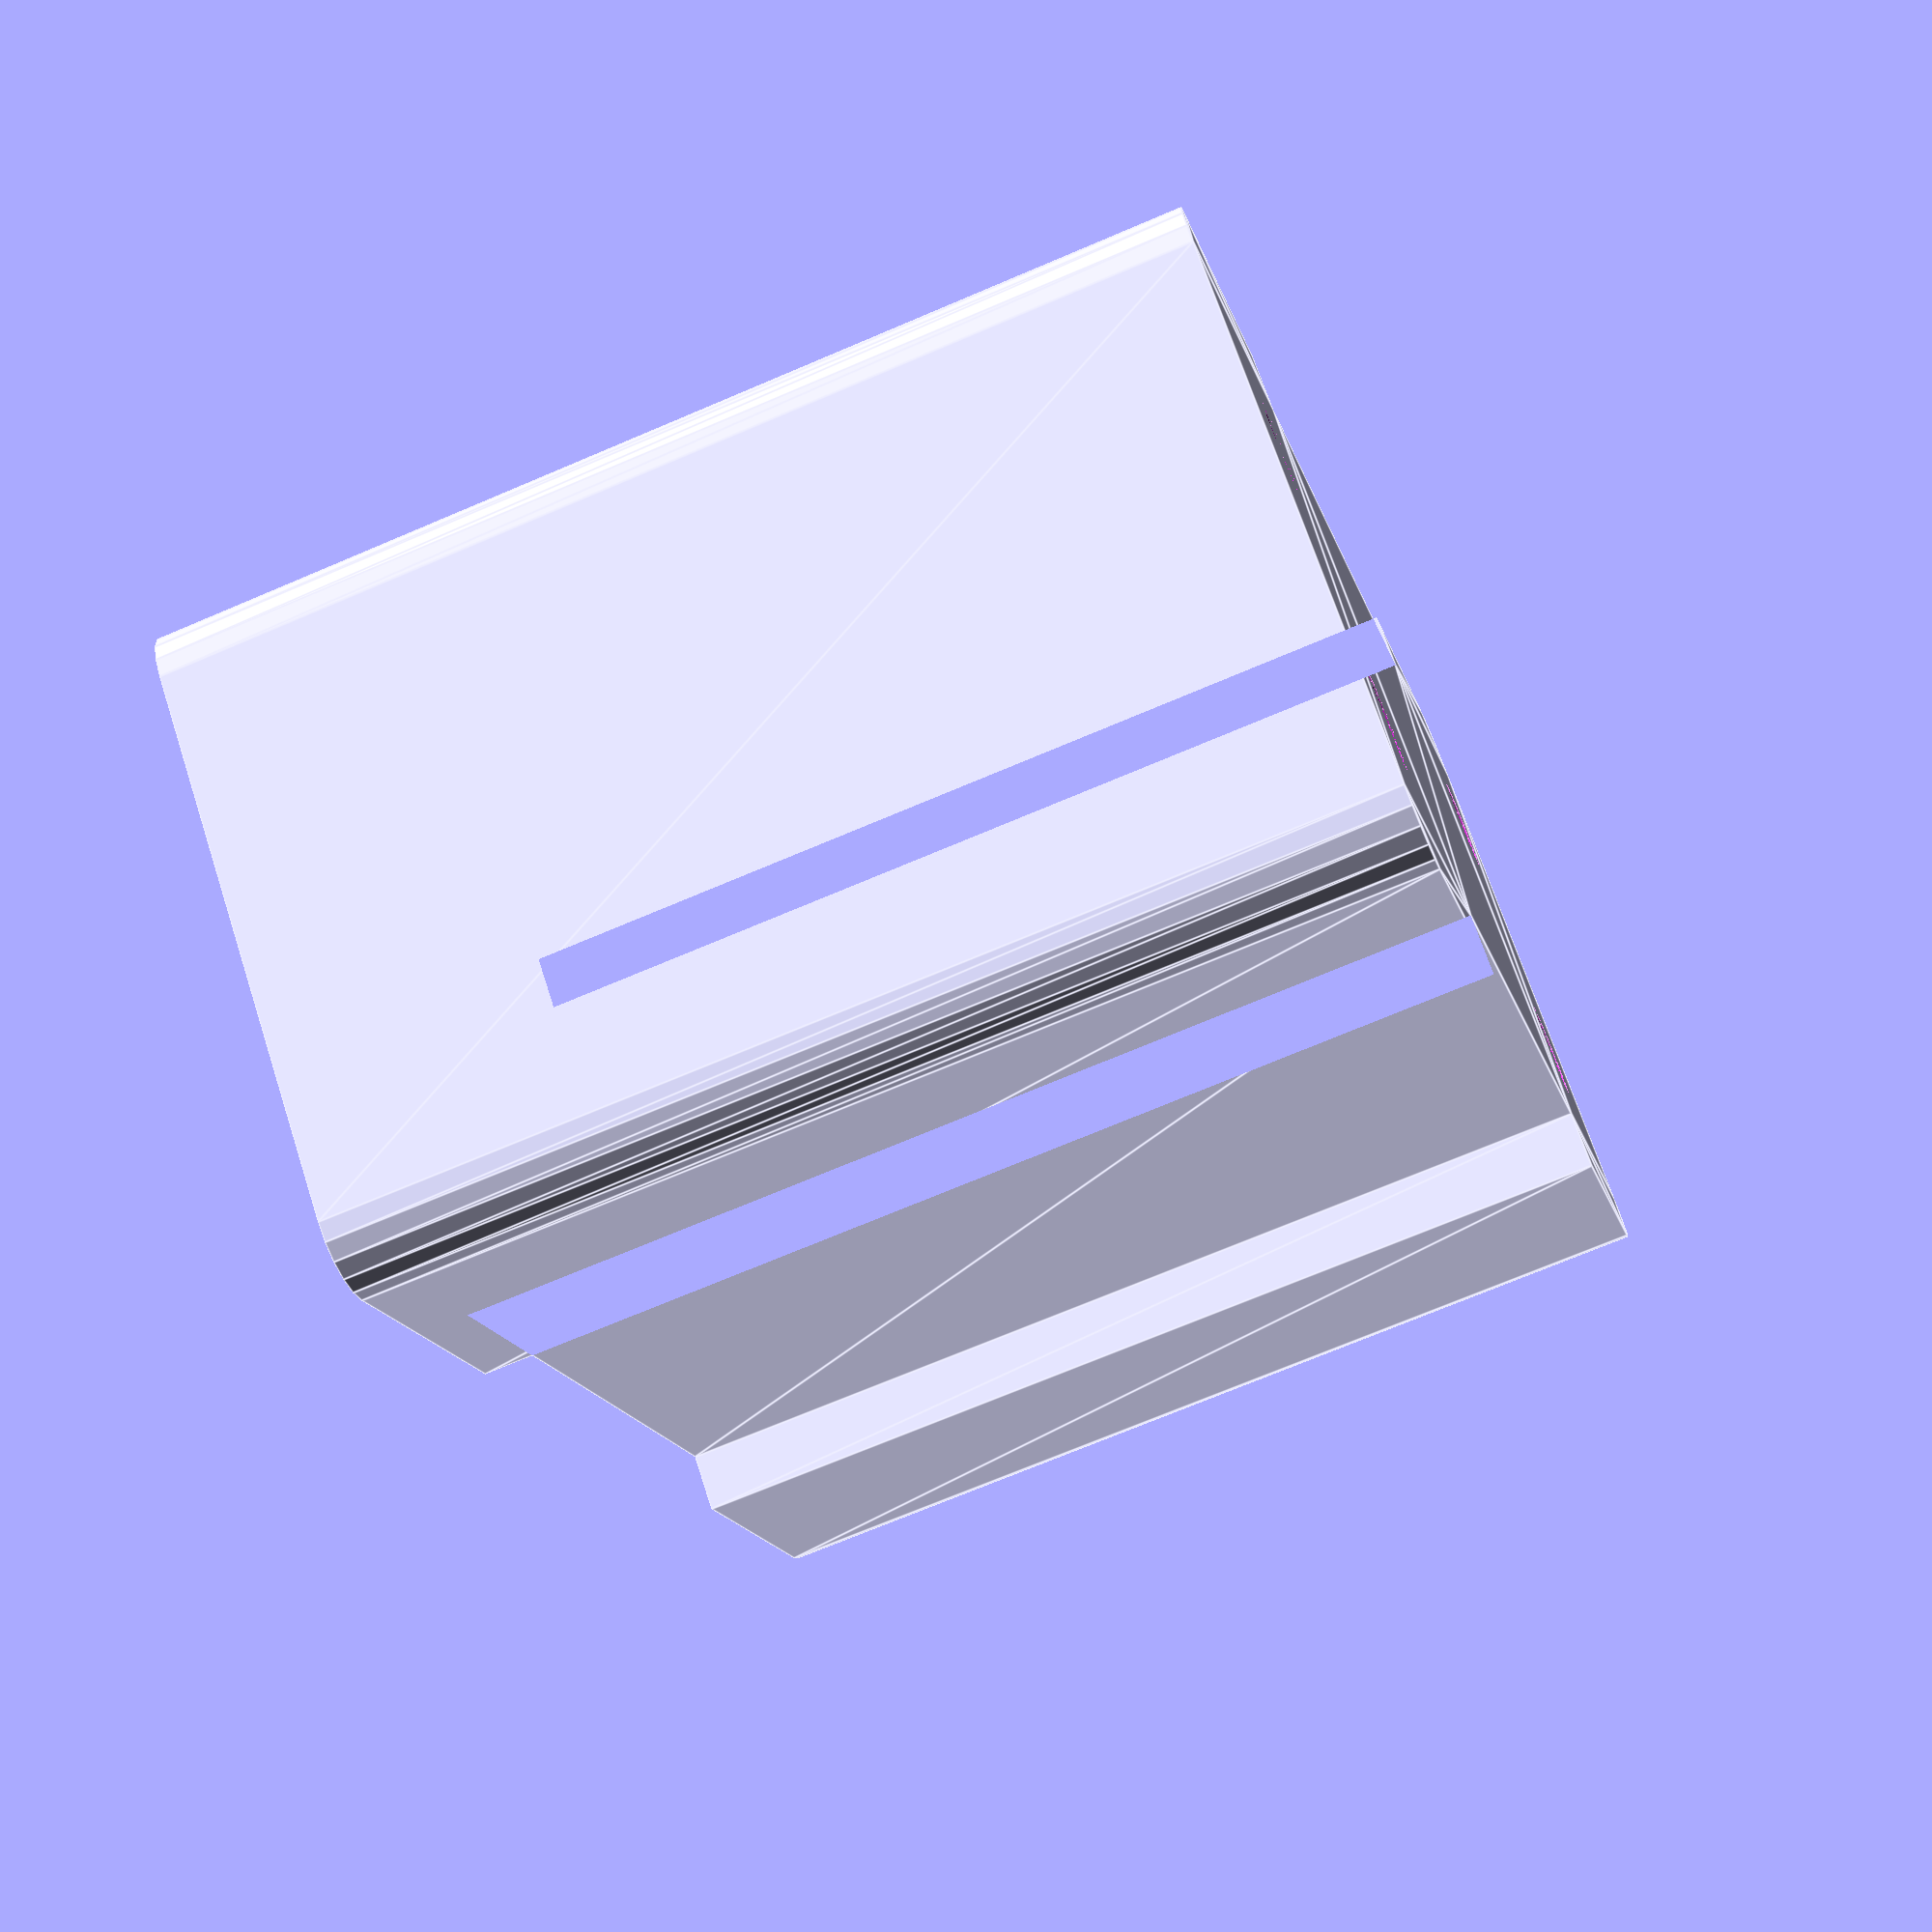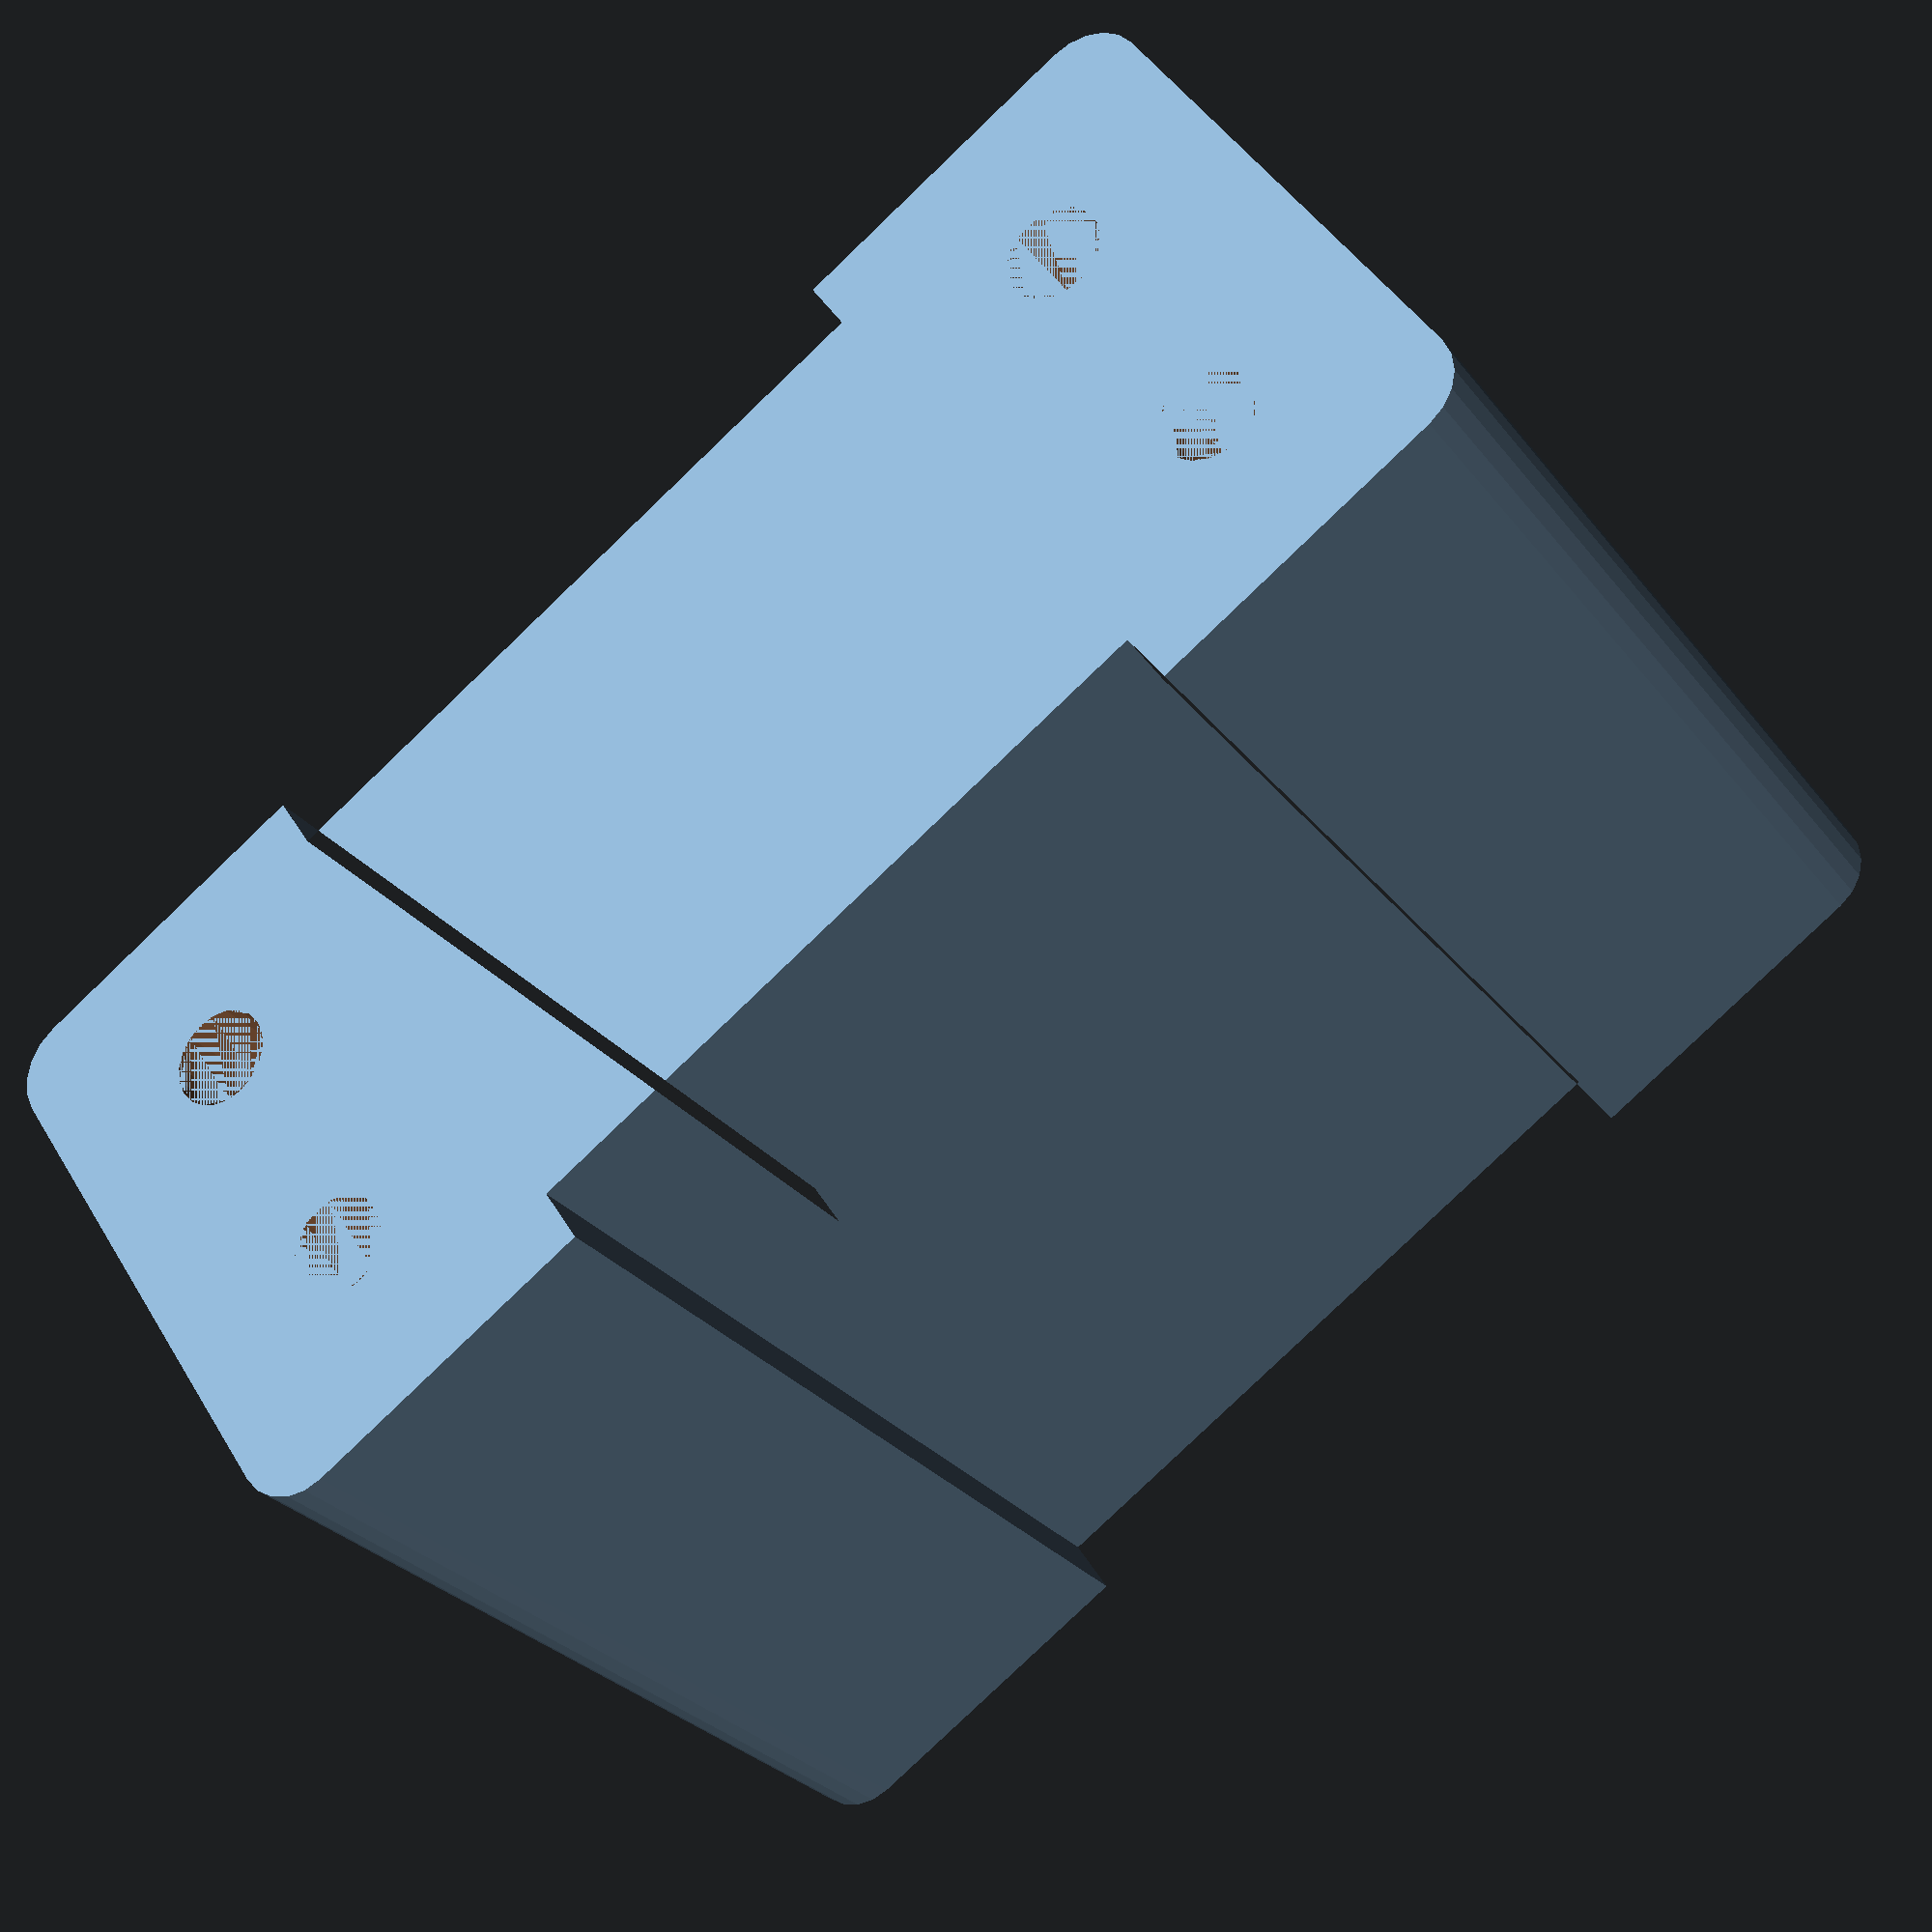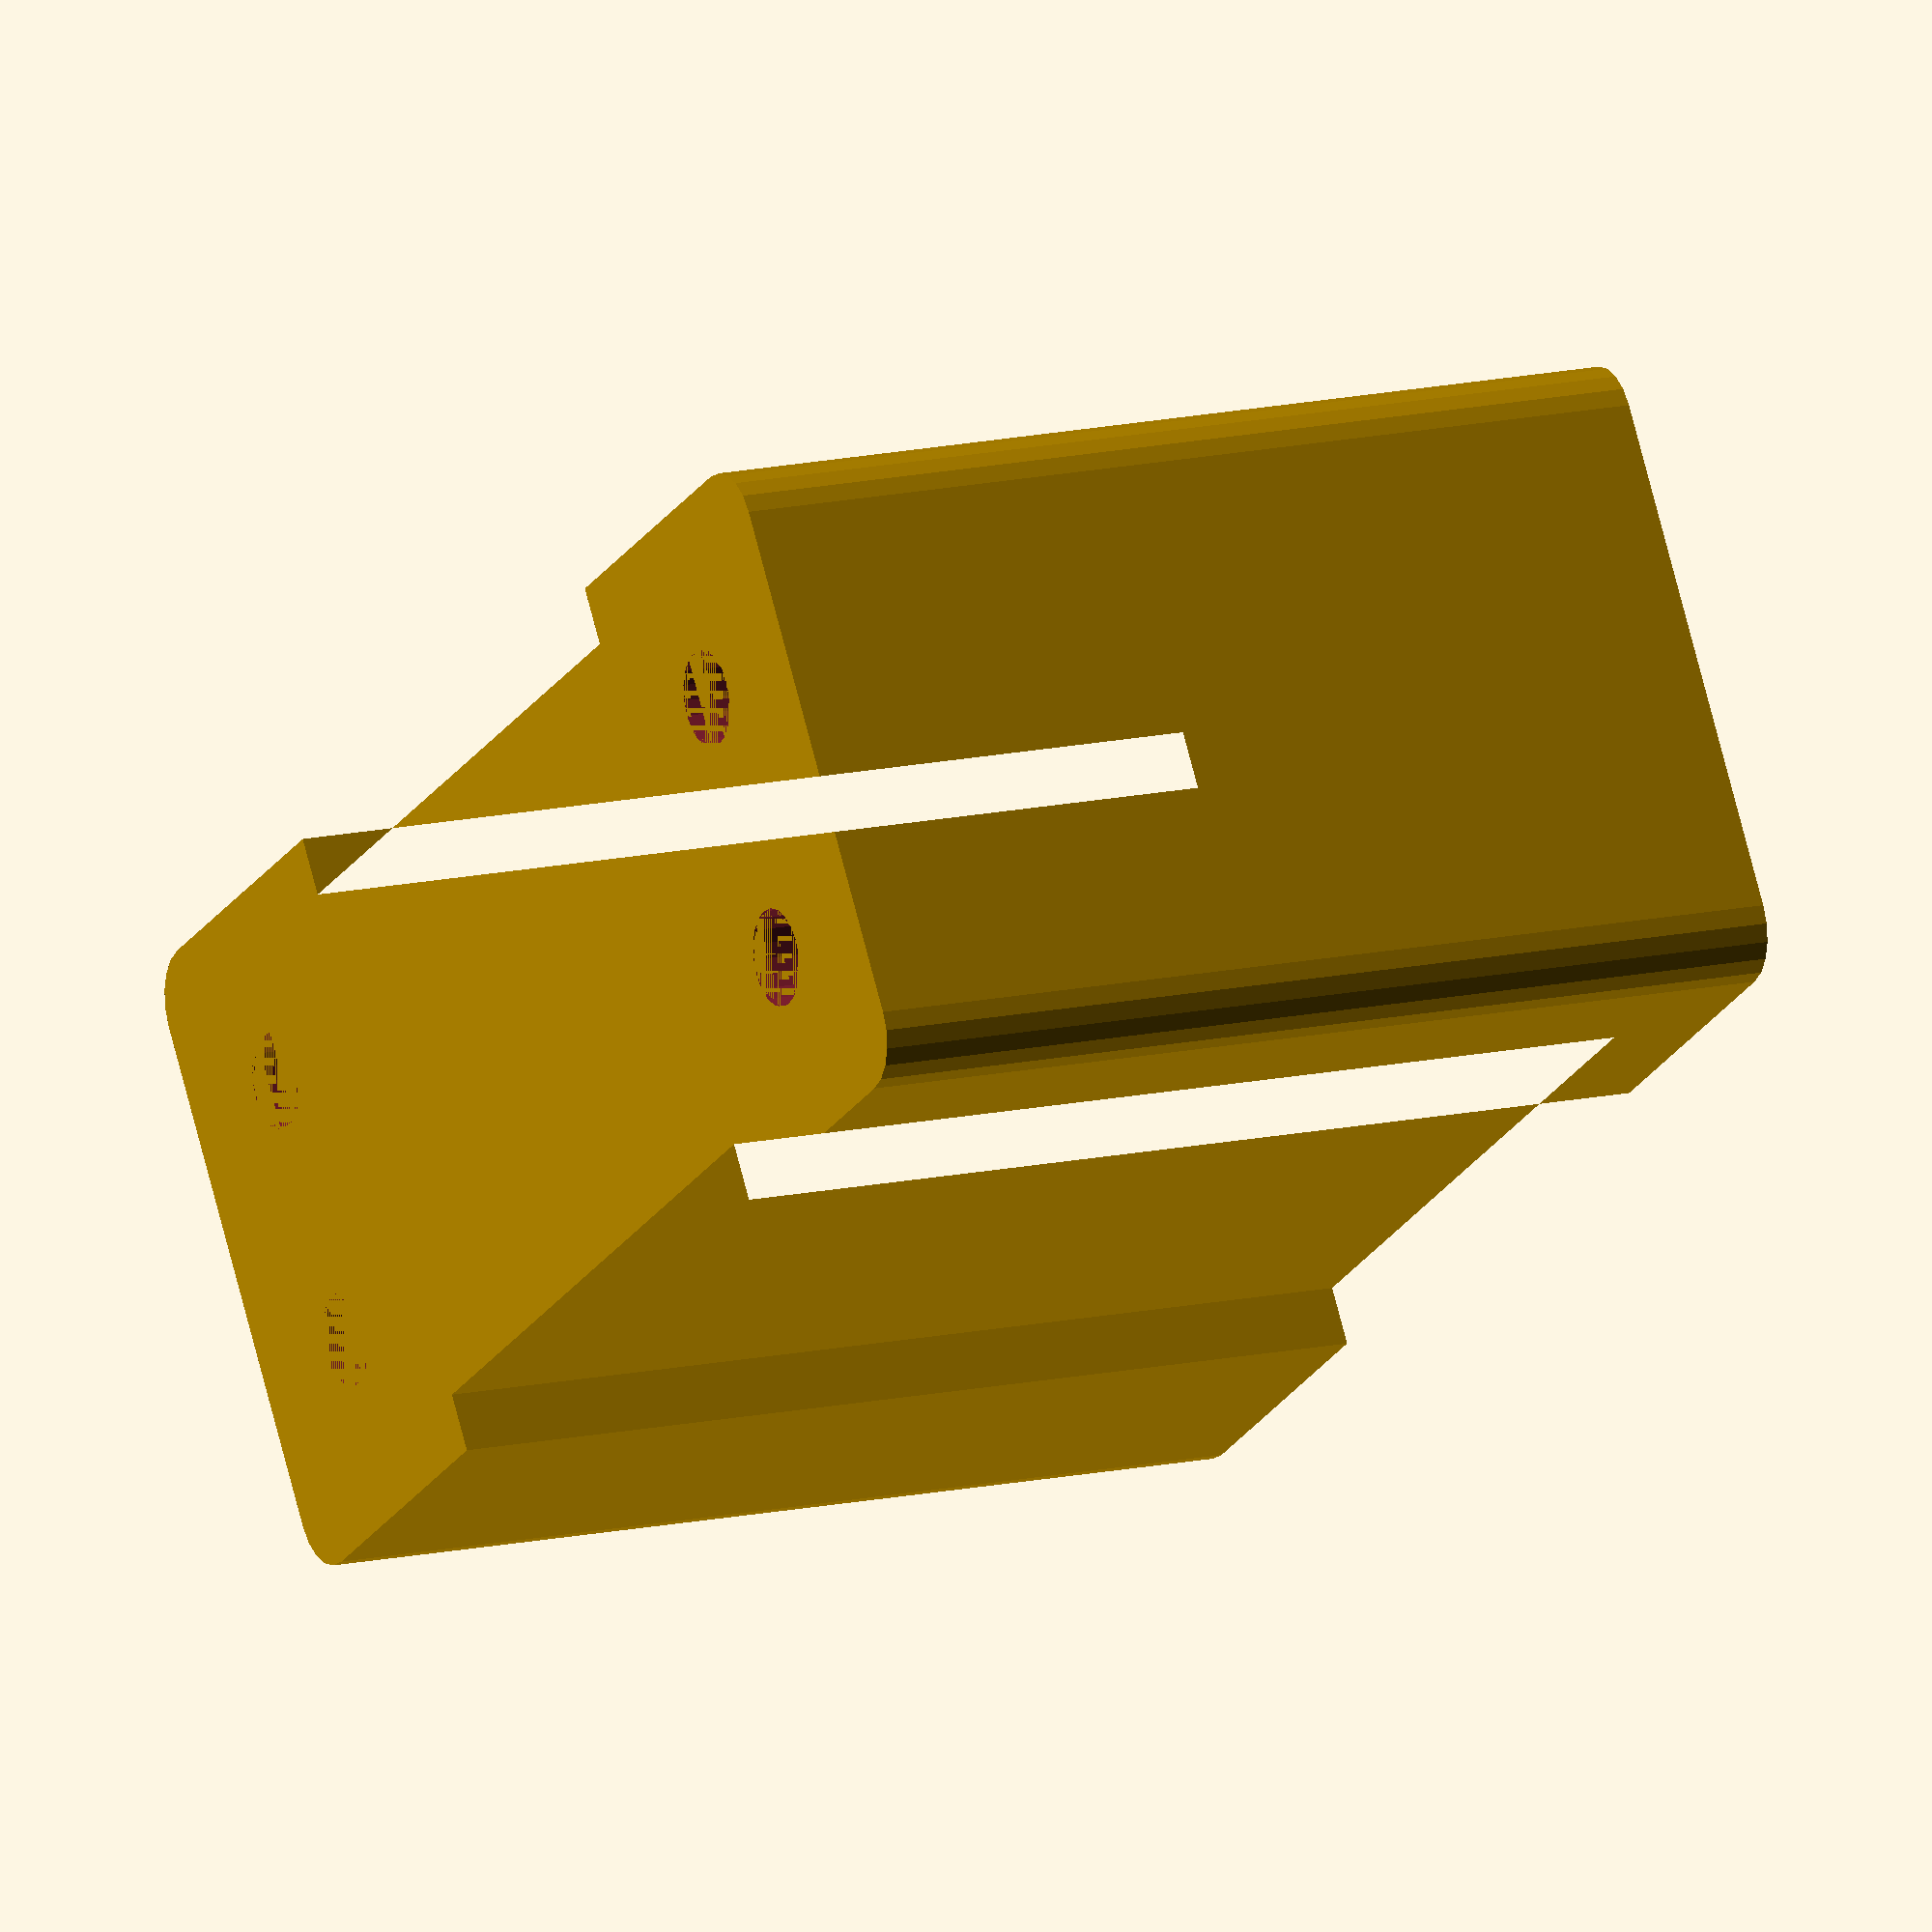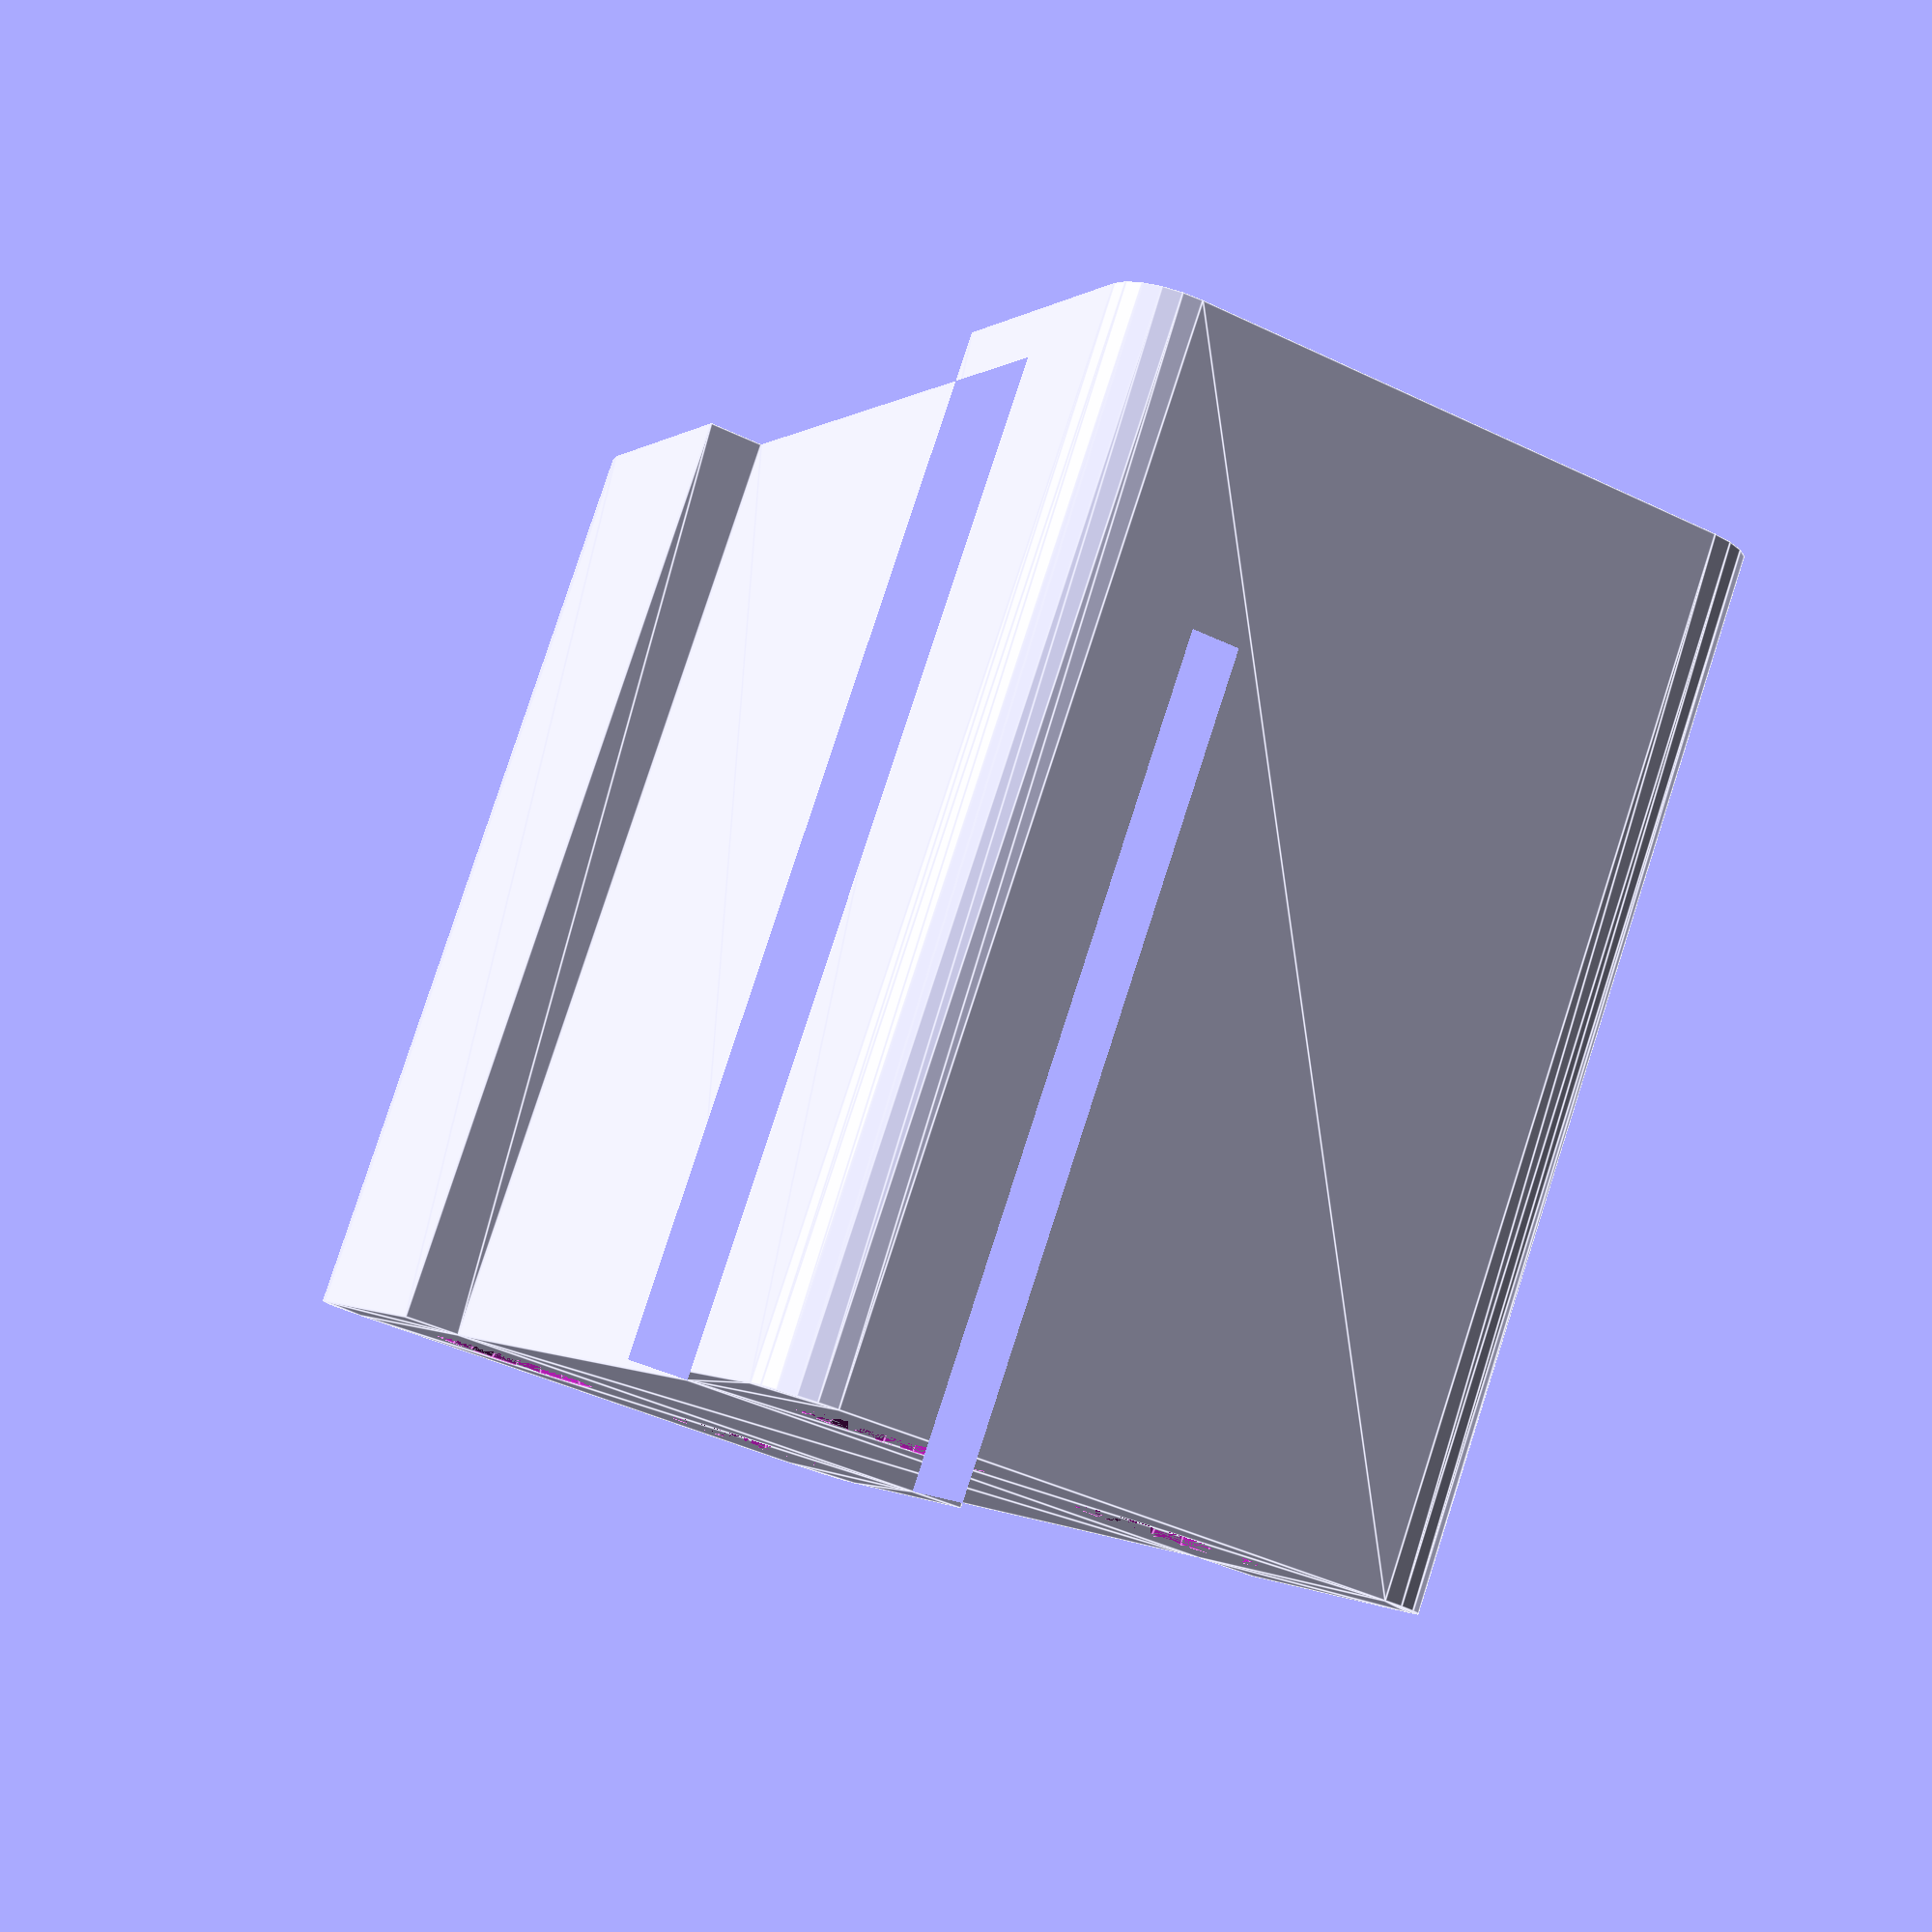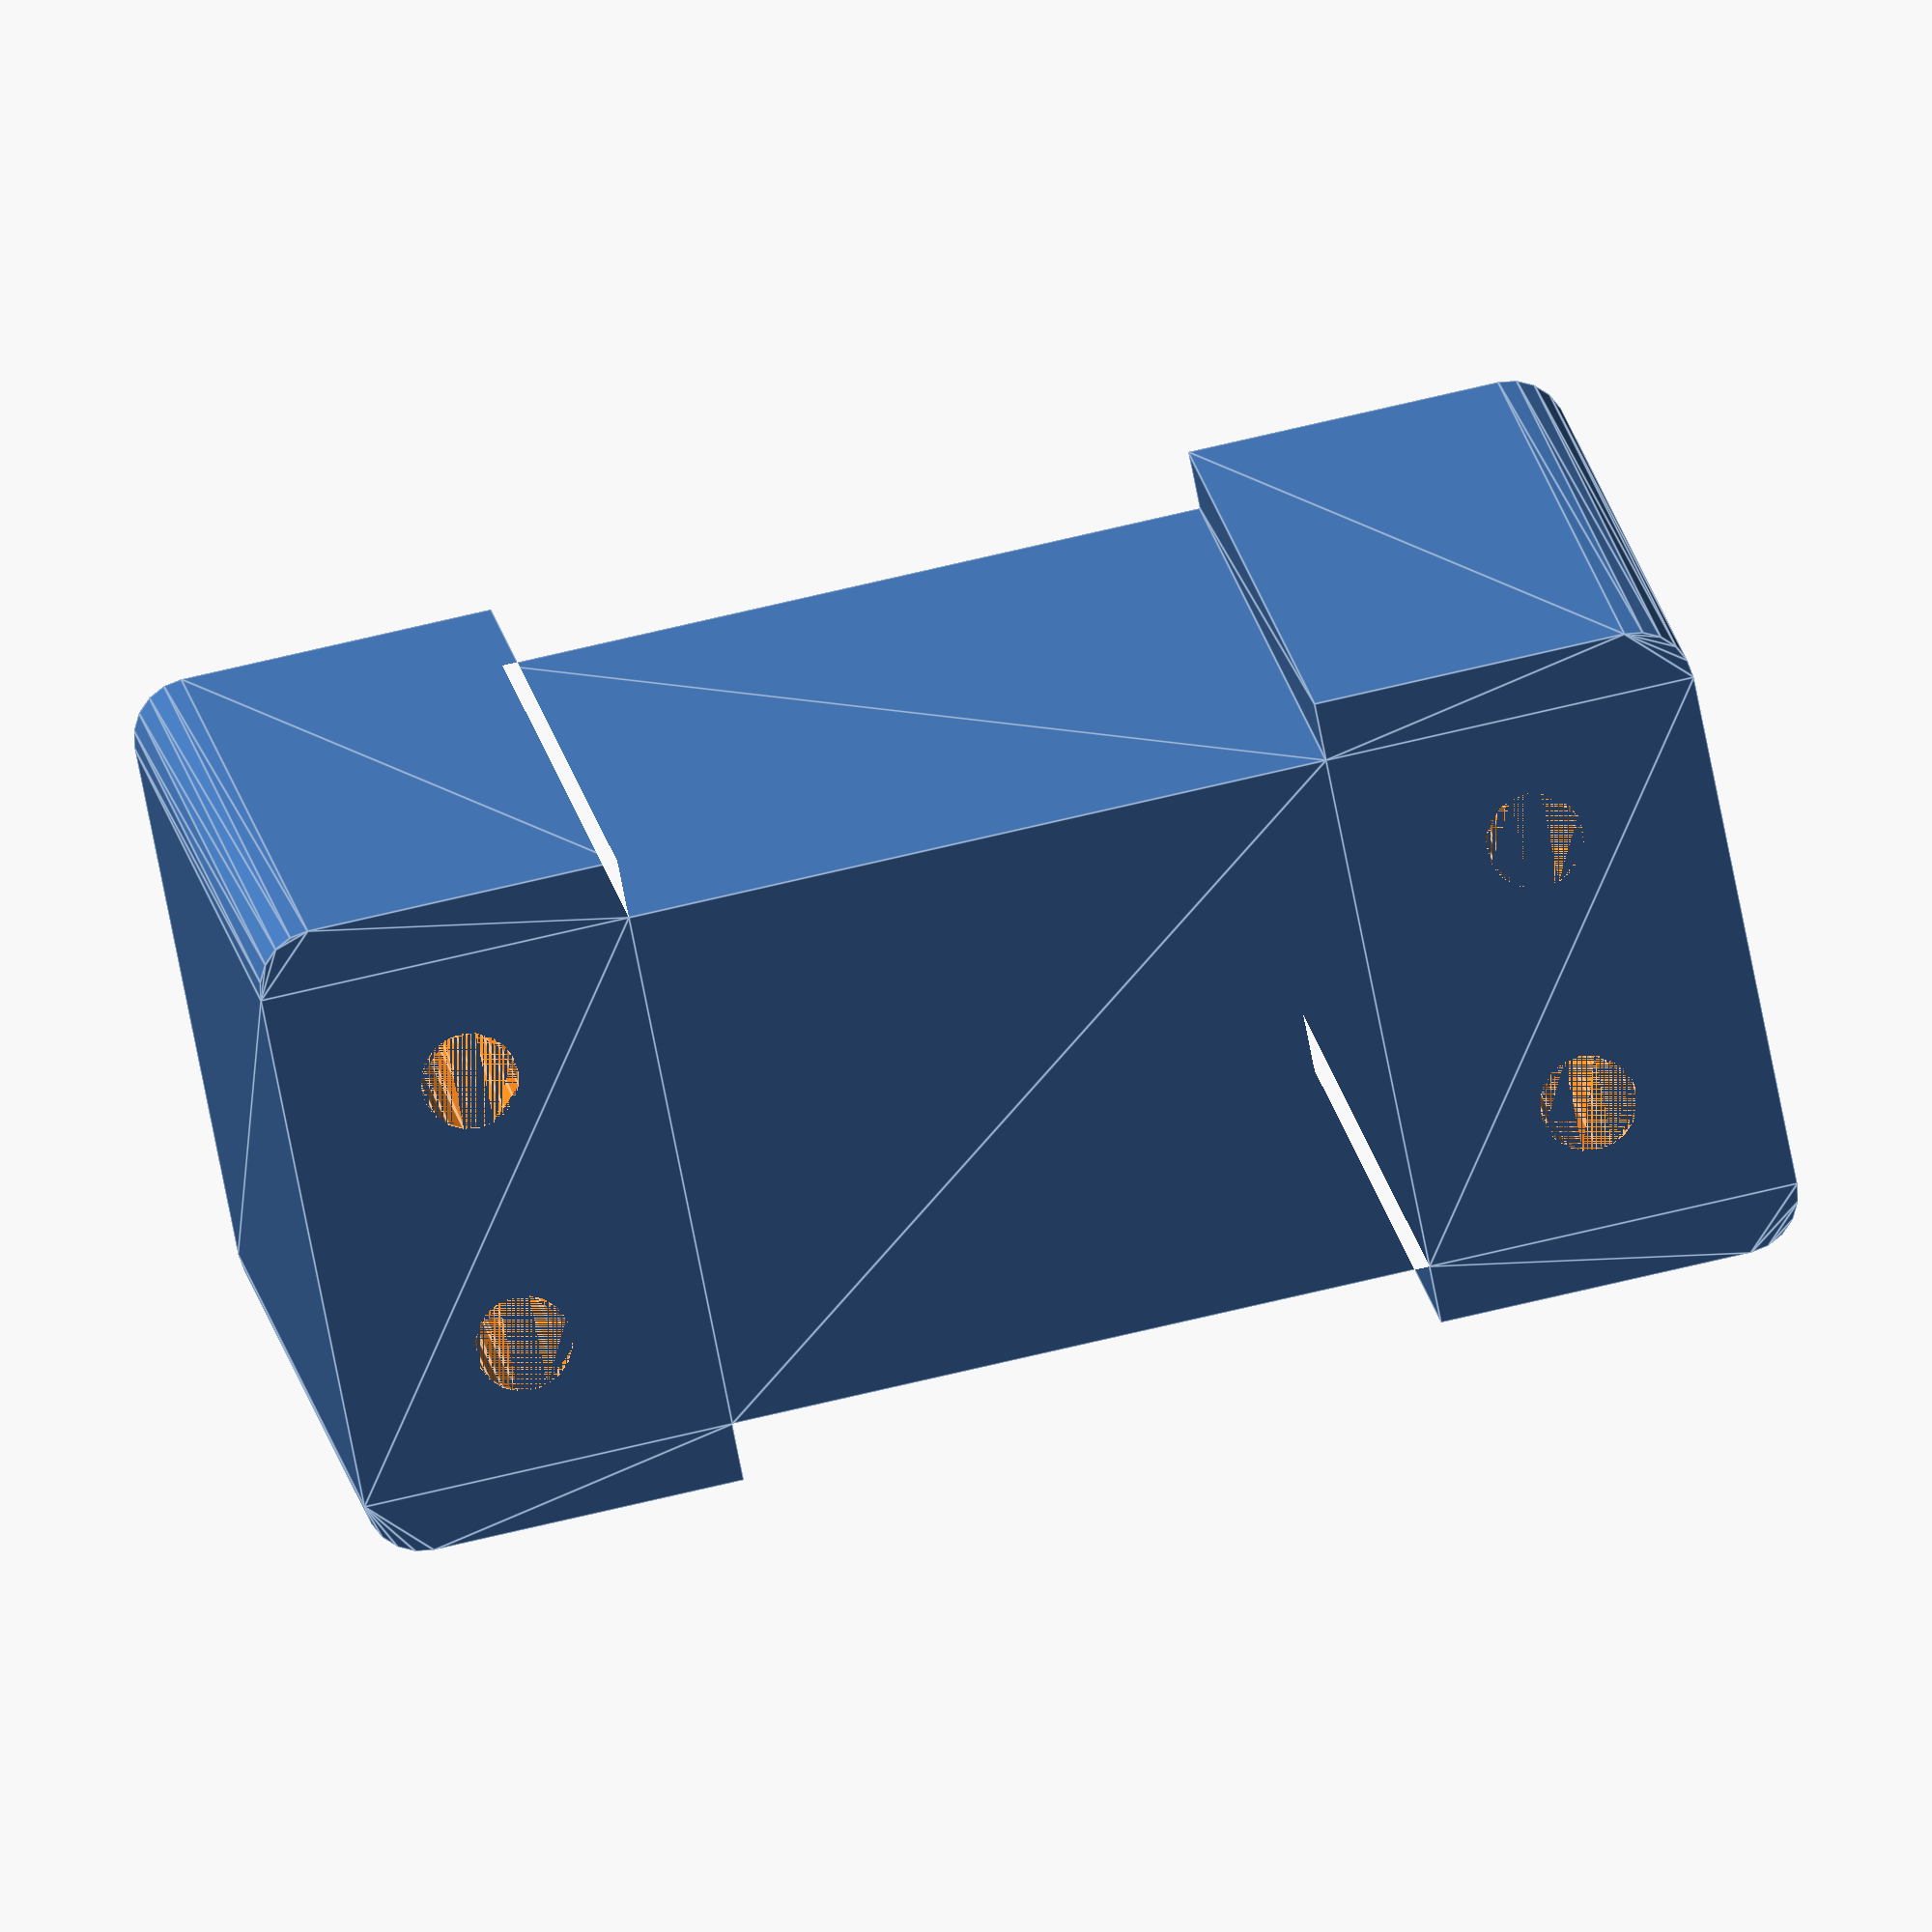
<openscad>
$fn = 20;


difference() {
	linear_extrude(height = 50) {
		difference() {
			minkowski() {
				square(size = [68.0000000000, 27.0000000000]);
				translate(v = [3, 3, 0]) {
					circle(r = 3);
				}
			}
			translate(v = [19.0000000000, 0]) {
				square(size = [36, 3]);
			}
			translate(v = [19.0000000000, 30.0000000000]) {
				square(size = [36, 3]);
			}
		}
	}
	translate(v = [9.5000000000, 9.5000000000, 0]) {
		union() {
			translate(v = [0, 0.0000000000, 0]) {
				union() {
					linear_extrude(height = 50) {
						circle(r = 2.5000000000);
					}
					translate(v = [0, 0, 50]) {
						translate(v = [0, 0, -7.2889883574]) {
							cylinder(h = 7.2889883574, r1 = 0, r2 = 4.5000000000);
						}
					}
				}
			}
			translate(v = [0, 14.0000000000, 0]) {
				union() {
					linear_extrude(height = 50) {
						circle(r = 2.5000000000);
					}
					translate(v = [0, 0, 50]) {
						translate(v = [0, 0, -7.2889883574]) {
							cylinder(h = 7.2889883574, r1 = 0, r2 = 4.5000000000);
						}
					}
				}
			}
		}
	}
	translate(v = [64.5000000000, 9.5000000000, 0]) {
		union() {
			translate(v = [0, 0.0000000000, 0]) {
				union() {
					linear_extrude(height = 50) {
						circle(r = 2.5000000000);
					}
					translate(v = [0, 0, 50]) {
						translate(v = [0, 0, -7.2889883574]) {
							cylinder(h = 7.2889883574, r1 = 0, r2 = 4.5000000000);
						}
					}
				}
			}
			translate(v = [0, 14.0000000000, 0]) {
				union() {
					linear_extrude(height = 50) {
						circle(r = 2.5000000000);
					}
					translate(v = [0, 0, 50]) {
						translate(v = [0, 0, -7.2889883574]) {
							cylinder(h = 7.2889883574, r1 = 0, r2 = 4.5000000000);
						}
					}
				}
			}
		}
	}
}
</openscad>
<views>
elev=250.8 azim=51.9 roll=66.9 proj=p view=edges
elev=208.1 azim=213.8 roll=330.3 proj=p view=wireframe
elev=166.7 azim=212.4 roll=297.8 proj=o view=solid
elev=278.6 azim=113.8 roll=18.0 proj=p view=edges
elev=345.2 azim=191.2 roll=172.7 proj=o view=edges
</views>
